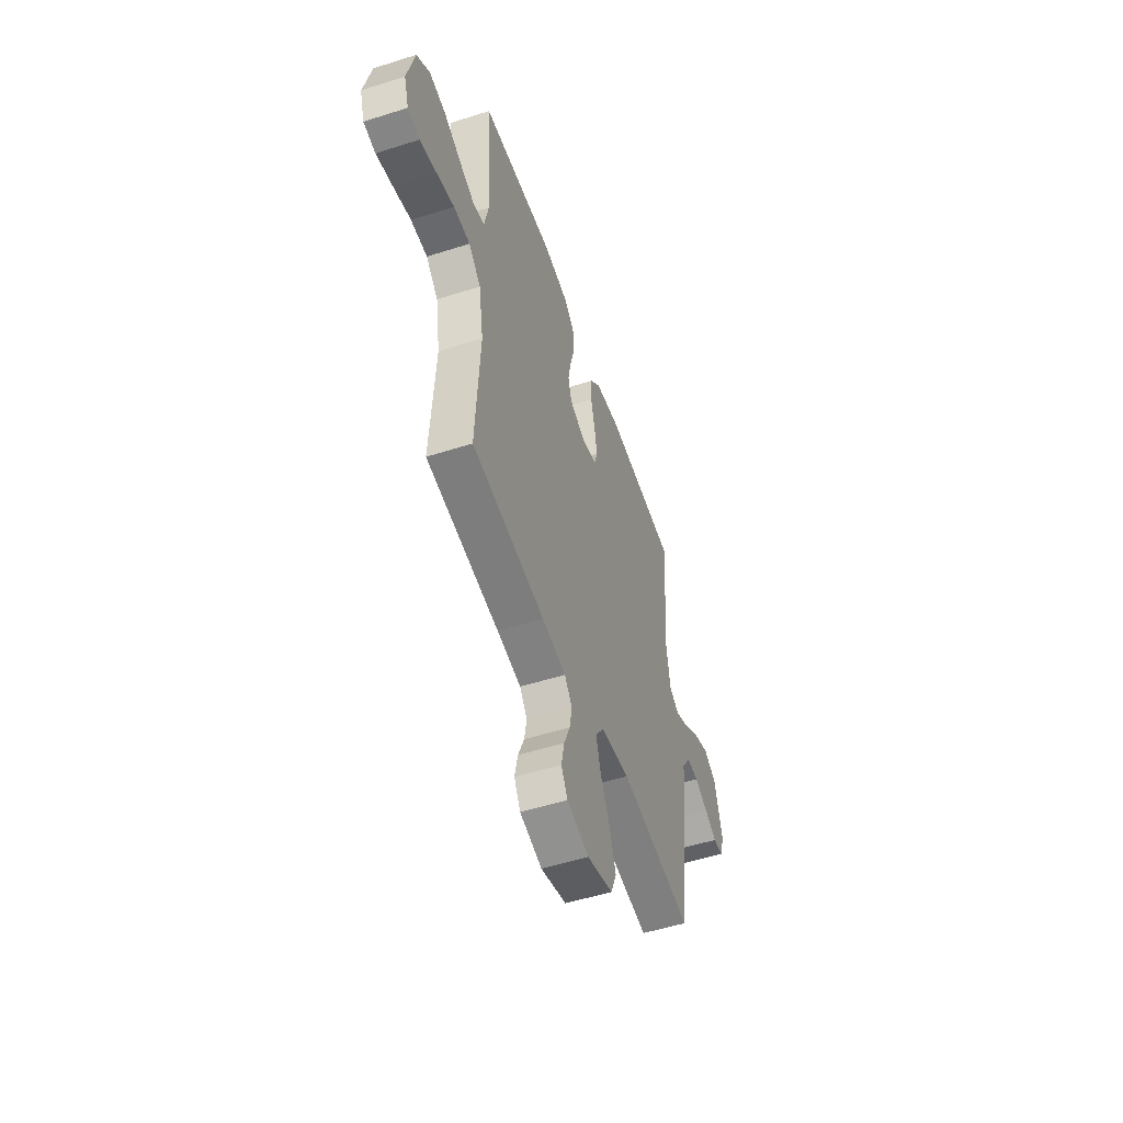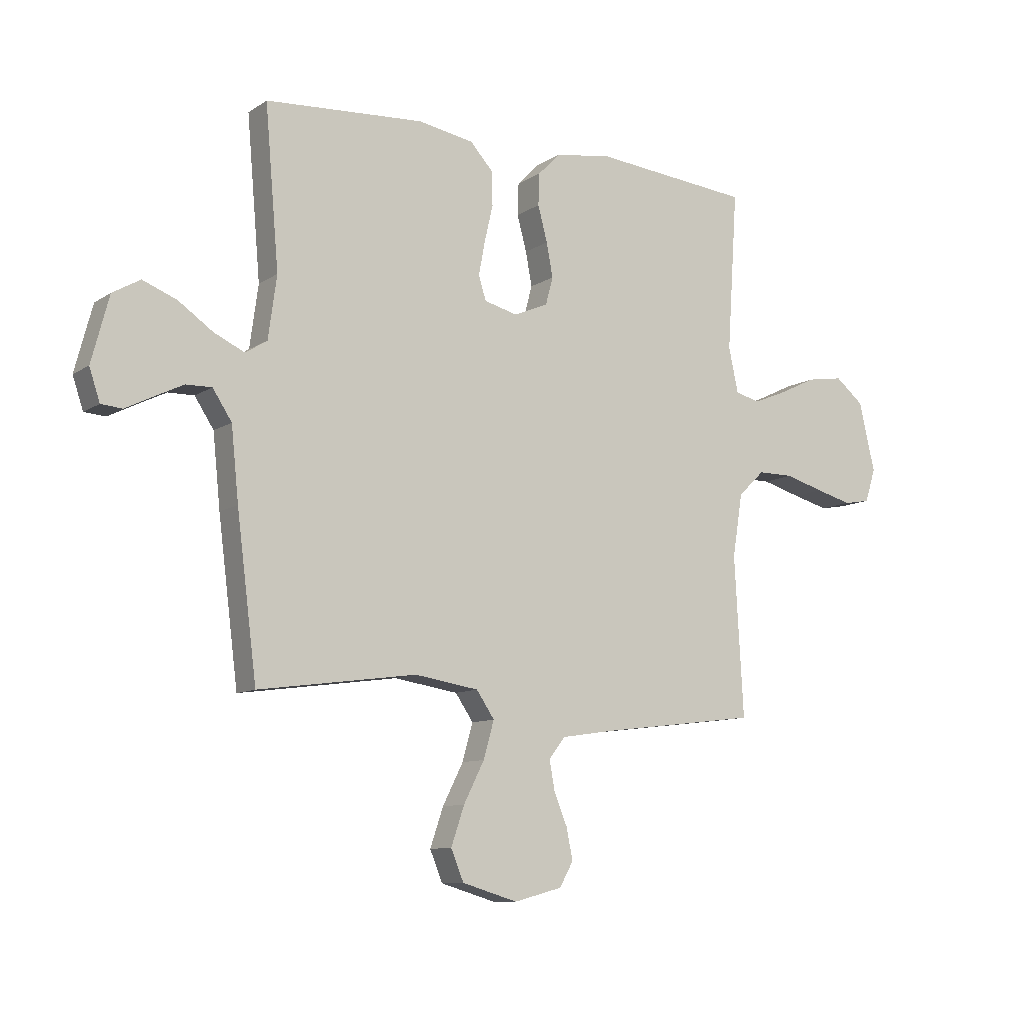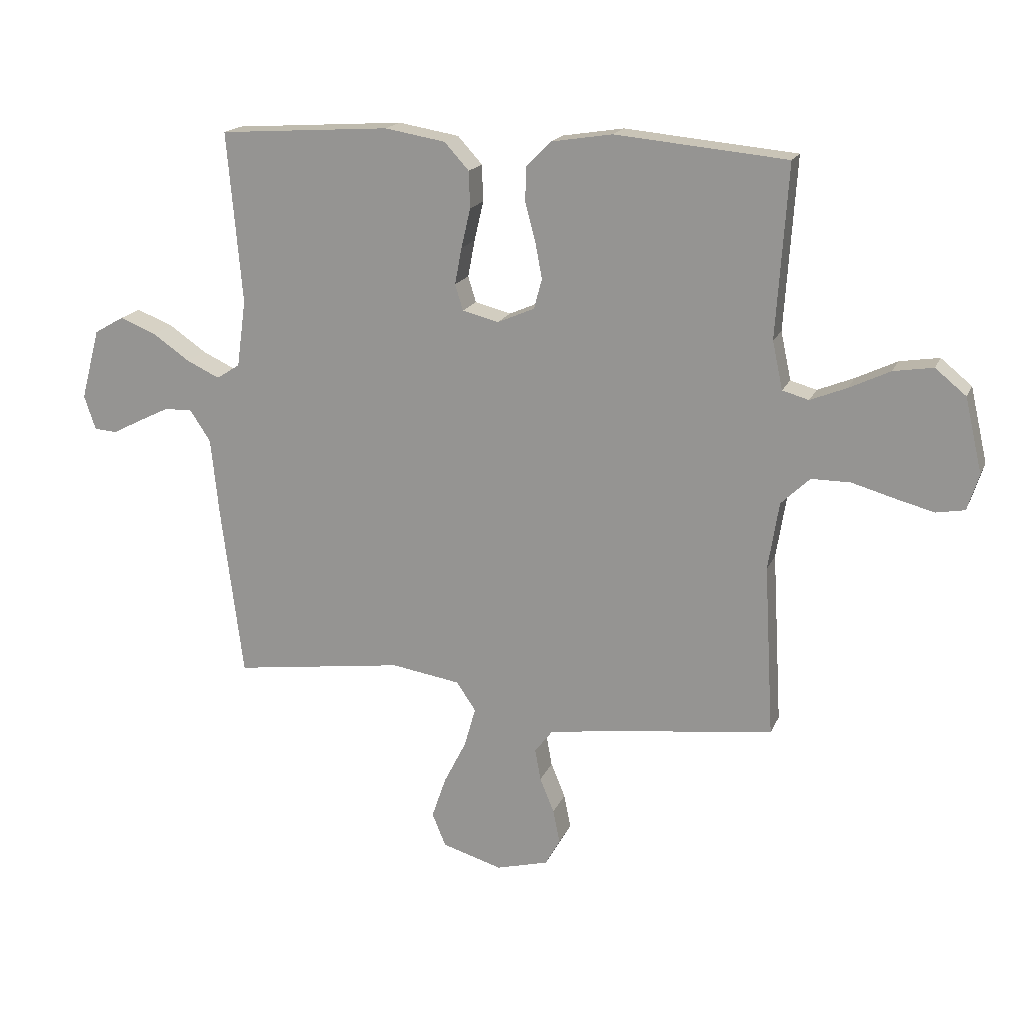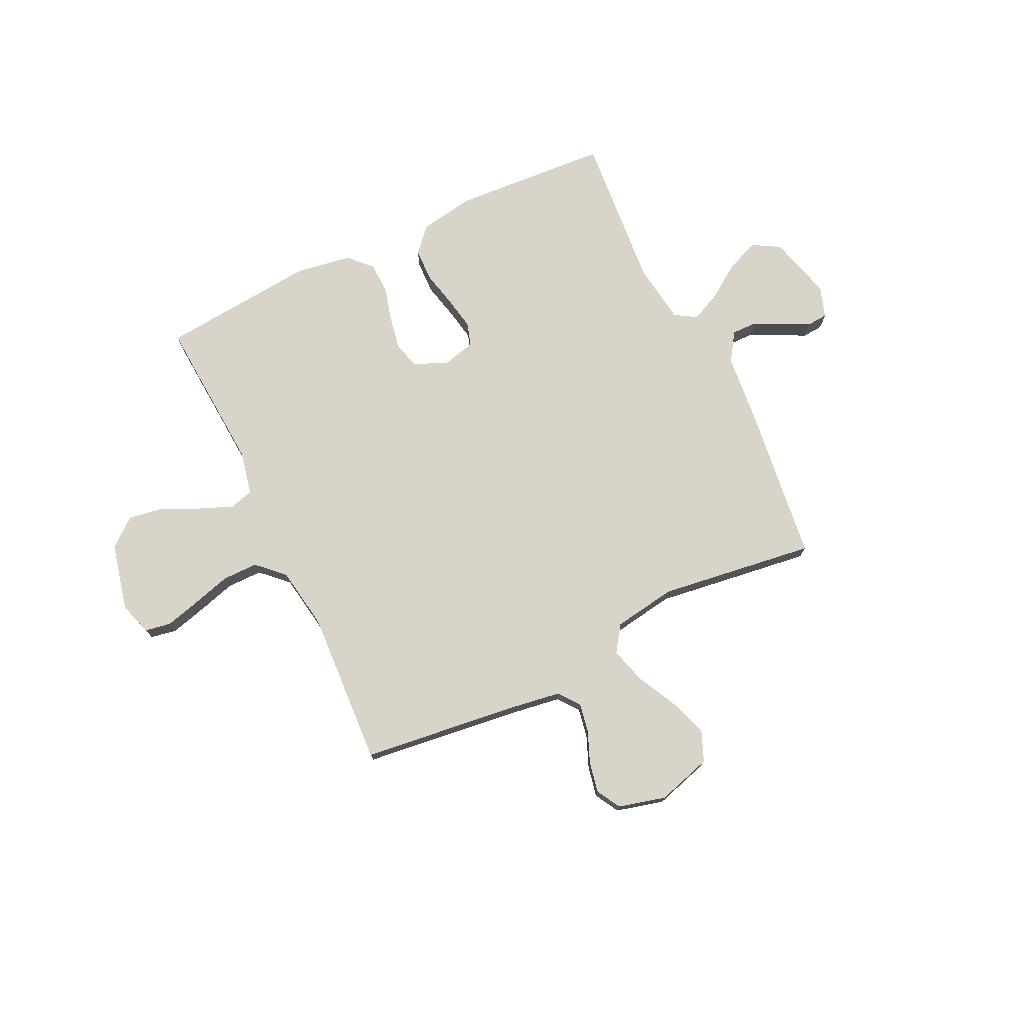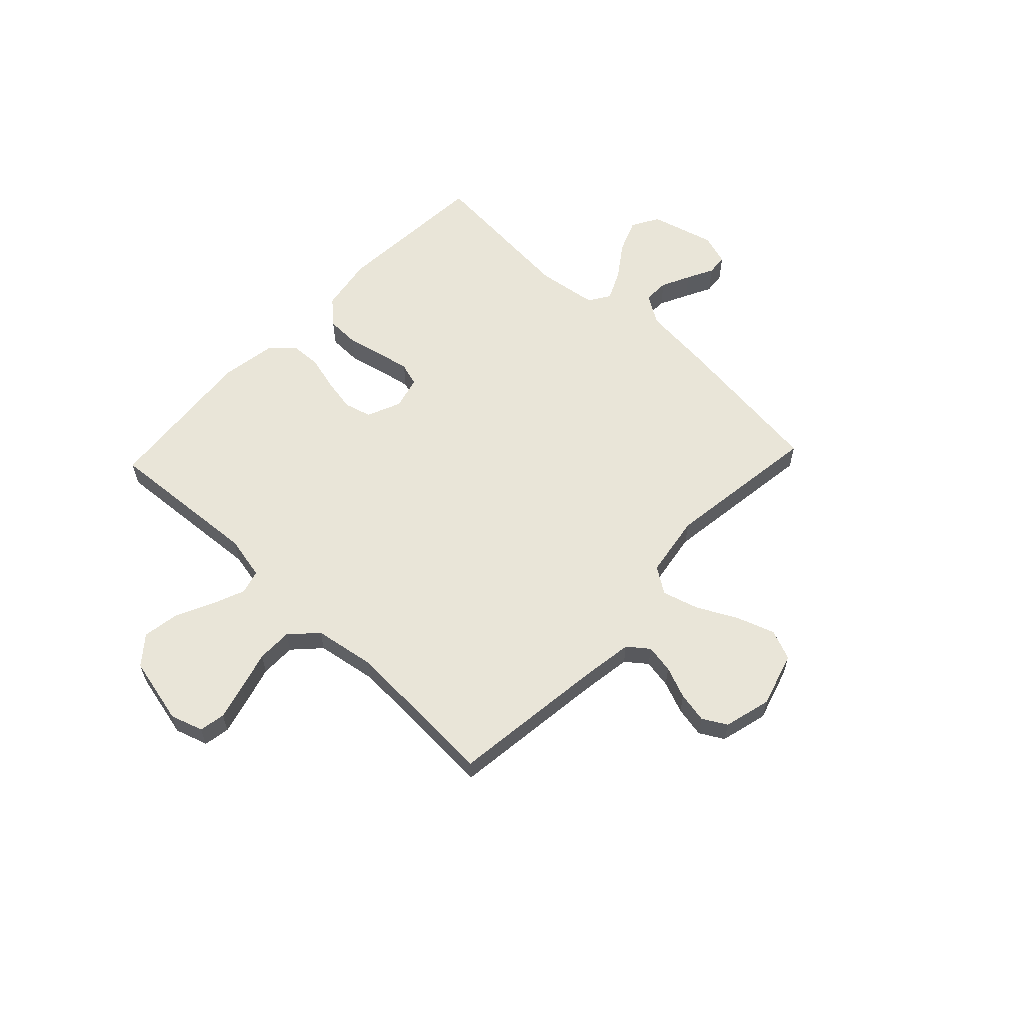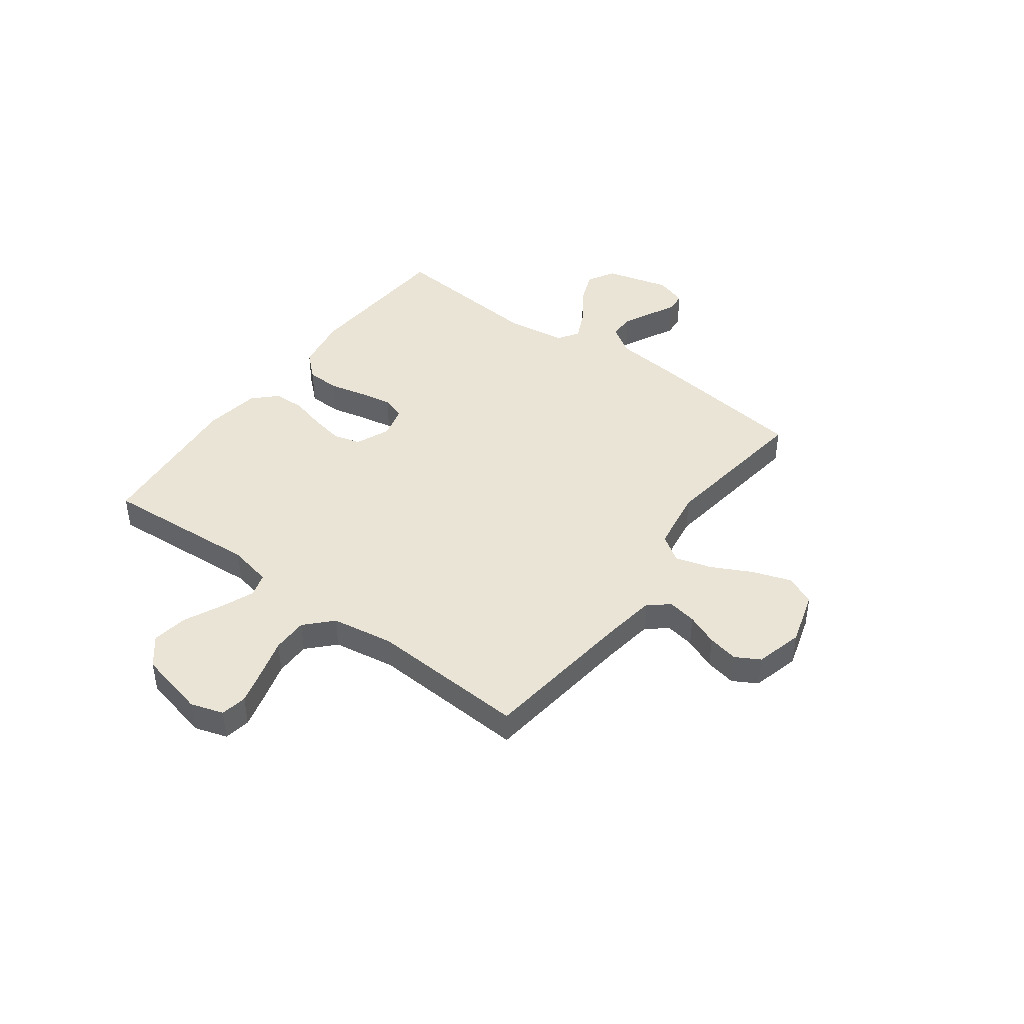
<metadata>
{"format":"obj","ext":"obj","renderer":"f3d","projection":"perspective","resolution":1024,"background":"white","views":[{"elev":-52.7,"azim":108.9,"up":"+Z"},{"elev":-9.9,"azim":-32.4,"up":"+Z"},{"elev":17.7,"azim":17.8,"up":"+Z"},{"elev":74.8,"azim":154.3,"up":"+Y"},{"elev":59.7,"azim":133.3,"up":"+Y"},{"elev":43.6,"azim":126.4,"up":"+Y"}]}
</metadata>
<code>
v 0.5 0.07 -0.5
v 0.2 0.07 -0.537
v 0.101 0.07 -0.552
v 0.07 0.07 -0.592
v 0.08 0.07 -0.647
v 0.105 0.07 -0.708
v 0.117 0.07 -0.767
v 0.091 0.07 -0.813
v 0 0.07 -0.837
v -0.105 0.07 -0.806
v -0.129 0.07 -0.748
v -0.104 0.07 -0.675
v -0.065 0.07 -0.598
v -0.045 0.07 -0.528
v -0.079 0.07 -0.478
v -0.2 0.07 -0.459
v -0.5 0.07 -0.5
v -0.538 0.07 -0.2
v -0.552 0.07 -0.064
v -0.588 0.07 -0.009
v -0.637 0.07 -0.01
v -0.692 0.07 -0.037
v -0.743 0.07 -0.063
v -0.783 0.07 -0.06
v -0.803 0.07 0
v -0.77 0.07 0.124
v -0.718 0.07 0.154
v -0.654 0.07 0.129
v -0.589 0.07 0.084
v -0.531 0.07 0.057
v -0.49 0.07 0.083
v -0.474 0.07 0.2
v -0.5 0.07 0.5
v -0.2 0.07 0.52
v -0.094 0.07 0.502
v -0.051 0.07 0.455
v -0.049 0.07 0.391
v -0.065 0.07 0.322
v -0.077 0.07 0.258
v -0.063 0.07 0.213
v 0 0.07 0.197
v 0.065 0.07 0.225
v 0.079 0.07 0.277
v 0.067 0.07 0.341
v 0.049 0.07 0.408
v 0.051 0.07 0.468
v 0.093 0.07 0.511
v 0.2 0.07 0.528
v 0.5 0.07 0.5
v 0.48 0.07 0.2
v 0.498 0.07 0.116
v 0.544 0.07 0.103
v 0.608 0.07 0.129
v 0.679 0.07 0.163
v 0.748 0.07 0.174
v 0.802 0.07 0.13
v 0.832 0.07 0
v 0.812 0.07 -0.063
v 0.762 0.07 -0.072
v 0.694 0.07 -0.054
v 0.62 0.07 -0.033
v 0.552 0.07 -0.033
v 0.502 0.07 -0.081
v 0.483 0.07 -0.2
v 0.5 0 -0.5
v 0.2 0 -0.537
v 0.101 0 -0.552
v 0.07 0 -0.592
v 0.08 0 -0.647
v 0.105 0 -0.708
v 0.117 0 -0.767
v 0.091 0 -0.813
v 0 0 -0.837
v -0.105 0 -0.806
v -0.129 0 -0.748
v -0.104 0 -0.675
v -0.065 0 -0.598
v -0.045 0 -0.528
v -0.079 0 -0.478
v -0.2 0 -0.459
v -0.5 0 -0.5
v -0.538 0 -0.2
v -0.552 0 -0.064
v -0.588 0 -0.009
v -0.637 0 -0.01
v -0.692 0 -0.037
v -0.743 0 -0.063
v -0.783 0 -0.06
v -0.803 0 0
v -0.77 0 0.124
v -0.718 0 0.154
v -0.654 0 0.129
v -0.589 0 0.084
v -0.531 0 0.057
v -0.49 0 0.083
v -0.474 0 0.2
v -0.5 0 0.5
v -0.2 0 0.52
v -0.094 0 0.502
v -0.051 0 0.455
v -0.049 0 0.391
v -0.065 0 0.322
v -0.077 0 0.258
v -0.063 0 0.213
v 0 0 0.197
v 0.065 0 0.225
v 0.079 0 0.277
v 0.067 0 0.341
v 0.049 0 0.408
v 0.051 0 0.468
v 0.093 0 0.511
v 0.2 0 0.528
v 0.5 0 0.5
v 0.48 0 0.2
v 0.498 0 0.116
v 0.544 0 0.103
v 0.608 0 0.129
v 0.679 0 0.163
v 0.748 0 0.174
v 0.802 0 0.13
v 0.832 0 0
v 0.812 0 -0.063
v 0.762 0 -0.072
v 0.694 0 -0.054
v 0.62 0 -0.033
v 0.552 0 -0.033
v 0.502 0 -0.081
v 0.483 0 -0.2
f 59 60 61
f 58 59 61
f 57 58 61
f 56 57 61
f 55 56 61
f 54 55 61
f 53 54 61
f 52 53 61 62
f 51 52 62 63
f 48 49 50
f 47 48 50
f 46 47 50
f 45 46 50
f 44 45 50
f 51 63 64
f 50 51 64
f 44 50 64
f 43 44 64
f 36 37 38
f 35 36 38
f 34 35 38
f 33 34 38
f 32 33 38
f 31 32 38 39
f 30 31 39 40
f 27 28 29
f 26 27 29
f 25 26 29
f 24 25 29
f 23 24 29
f 22 23 29
f 21 22 29 30
f 30 40 41
f 21 30 41
f 20 21 41
f 16 17 18 19
f 19 20 41
f 16 19 41
f 15 16 41
f 11 12 13
f 10 11 13
f 9 10 13
f 8 9 13
f 7 8 13
f 6 7 13
f 5 6 13
f 4 5 13 14
f 15 41 42
f 14 15 42
f 4 14 42
f 3 4 42
f 42 43 64
f 3 42 64
f 2 3 64
f 1 2 64
f 125 124 123
f 125 123 122
f 125 122 121
f 125 121 120
f 125 120 119
f 125 119 118
f 125 118 117
f 126 125 117 116
f 127 126 116 115
f 114 113 112
f 114 112 111
f 114 111 110
f 114 110 109
f 114 109 108
f 128 127 115
f 128 115 114
f 128 114 108
f 128 108 107
f 102 101 100
f 102 100 99
f 102 99 98
f 102 98 97
f 102 97 96
f 103 102 96 95
f 104 103 95 94
f 93 92 91
f 93 91 90
f 93 90 89
f 93 89 88
f 93 88 87
f 93 87 86
f 94 93 86 85
f 105 104 94
f 105 94 85
f 105 85 84
f 83 82 81 80
f 105 84 83
f 105 83 80
f 105 80 79
f 77 76 75
f 77 75 74
f 77 74 73
f 77 73 72
f 77 72 71
f 77 71 70
f 77 70 69
f 78 77 69 68
f 106 105 79
f 106 79 78
f 106 78 68
f 106 68 67
f 128 107 106
f 128 106 67
f 128 67 66
f 128 66 65
f 1 65 66 2
f 2 66 67 3
f 3 67 68 4
f 4 68 69 5
f 5 69 70 6
f 6 70 71 7
f 7 71 72 8
f 8 72 73 9
f 9 73 74 10
f 10 74 75 11
f 11 75 76 12
f 12 76 77 13
f 13 77 78 14
f 14 78 79 15
f 15 79 80 16
f 16 80 81 17
f 17 81 82 18
f 18 82 83 19
f 19 83 84 20
f 20 84 85 21
f 21 85 86 22
f 22 86 87 23
f 23 87 88 24
f 24 88 89 25
f 25 89 90 26
f 26 90 91 27
f 27 91 92 28
f 28 92 93 29
f 29 93 94 30
f 30 94 95 31
f 31 95 96 32
f 32 96 97 33
f 33 97 98 34
f 34 98 99 35
f 35 99 100 36
f 36 100 101 37
f 37 101 102 38
f 38 102 103 39
f 39 103 104 40
f 40 104 105 41
f 41 105 106 42
f 42 106 107 43
f 43 107 108 44
f 44 108 109 45
f 45 109 110 46
f 46 110 111 47
f 47 111 112 48
f 48 112 113 49
f 49 113 114 50
f 50 114 115 51
f 51 115 116 52
f 52 116 117 53
f 53 117 118 54
f 54 118 119 55
f 55 119 120 56
f 56 120 121 57
f 57 121 122 58
f 58 122 123 59
f 59 123 124 60
f 60 124 125 61
f 61 125 126 62
f 62 126 127 63
f 63 127 128 64
f 64 128 65 1

</code>
